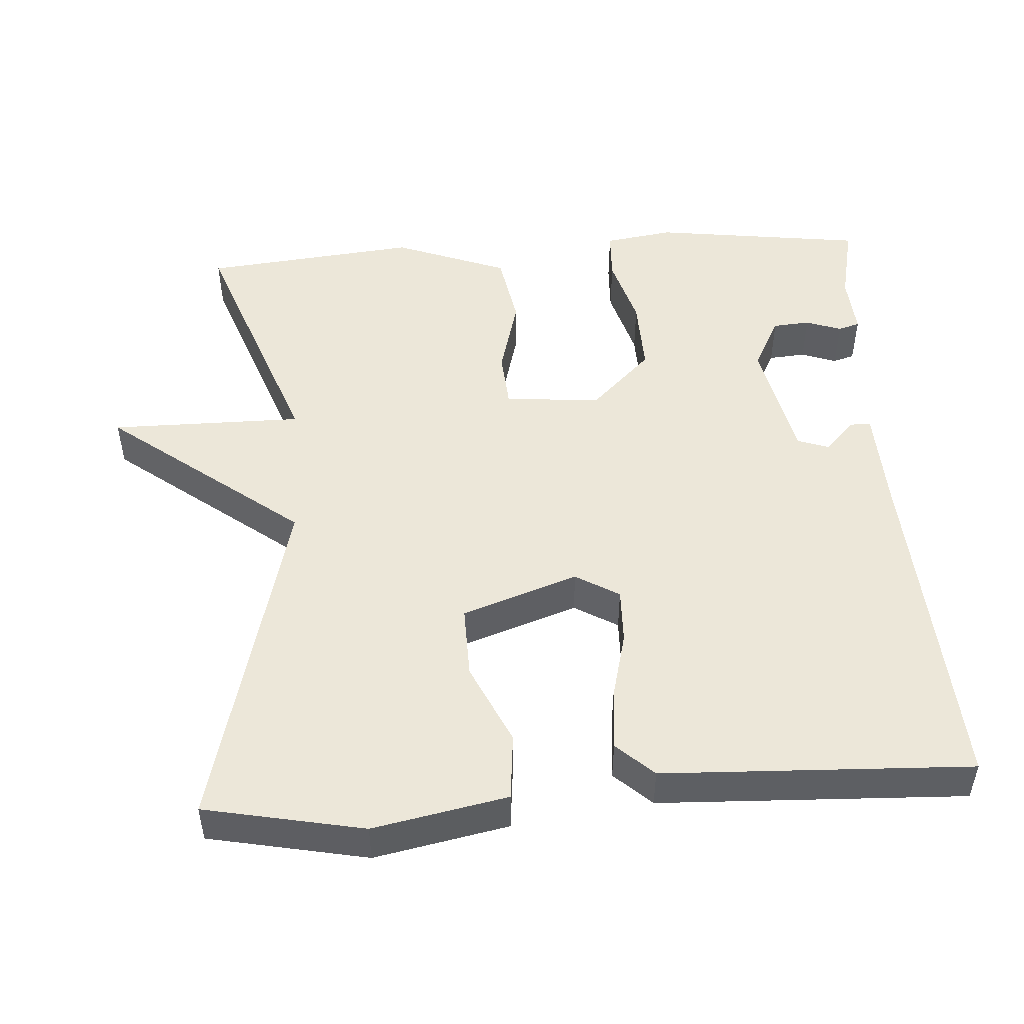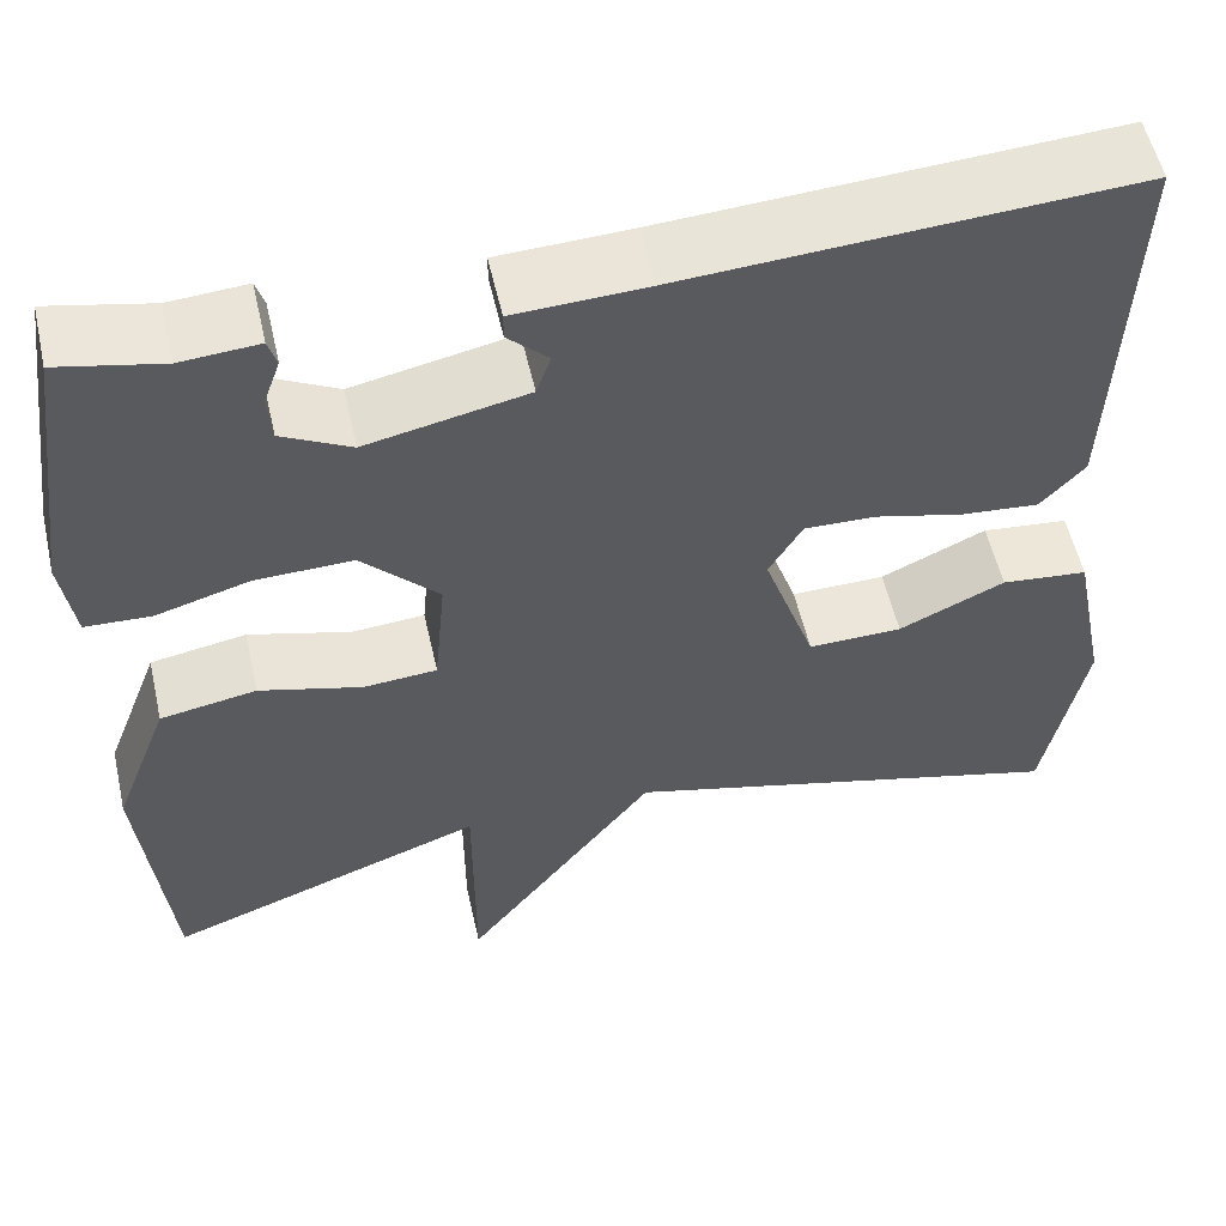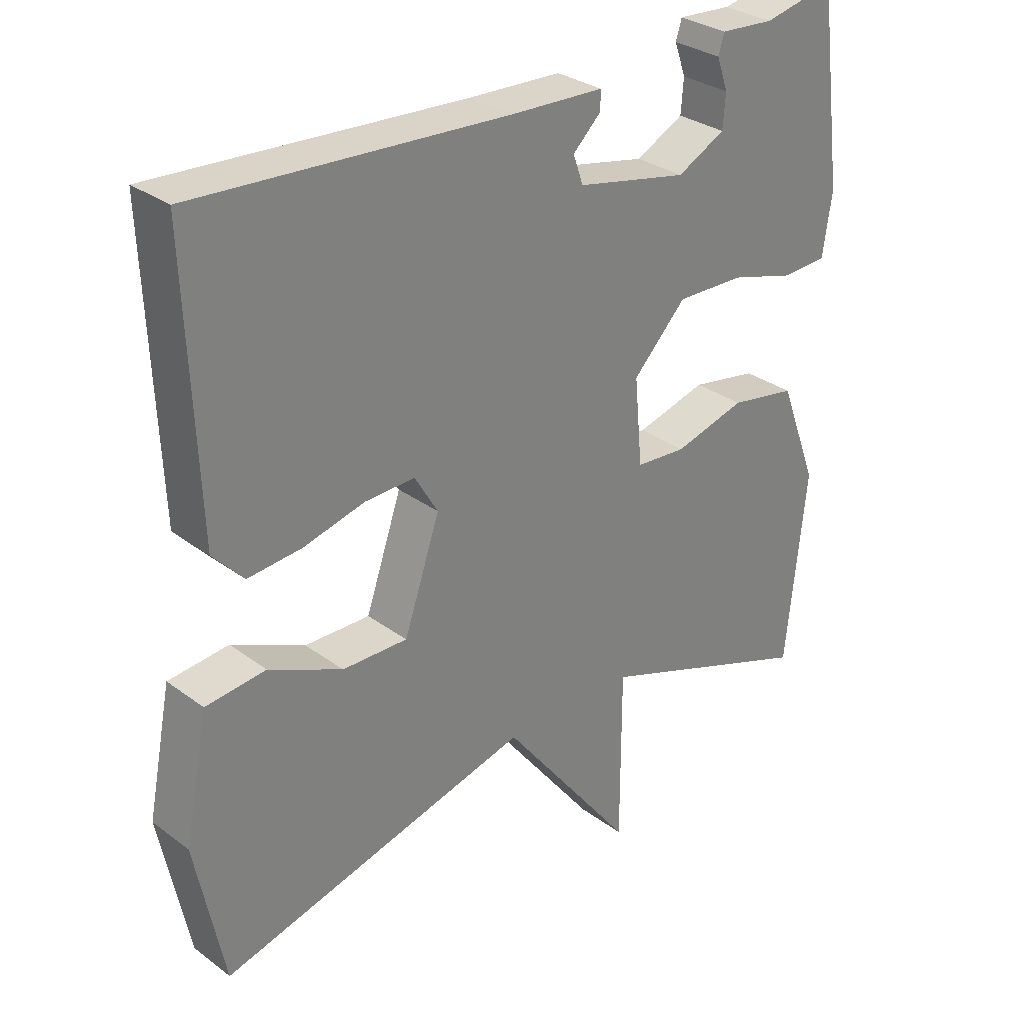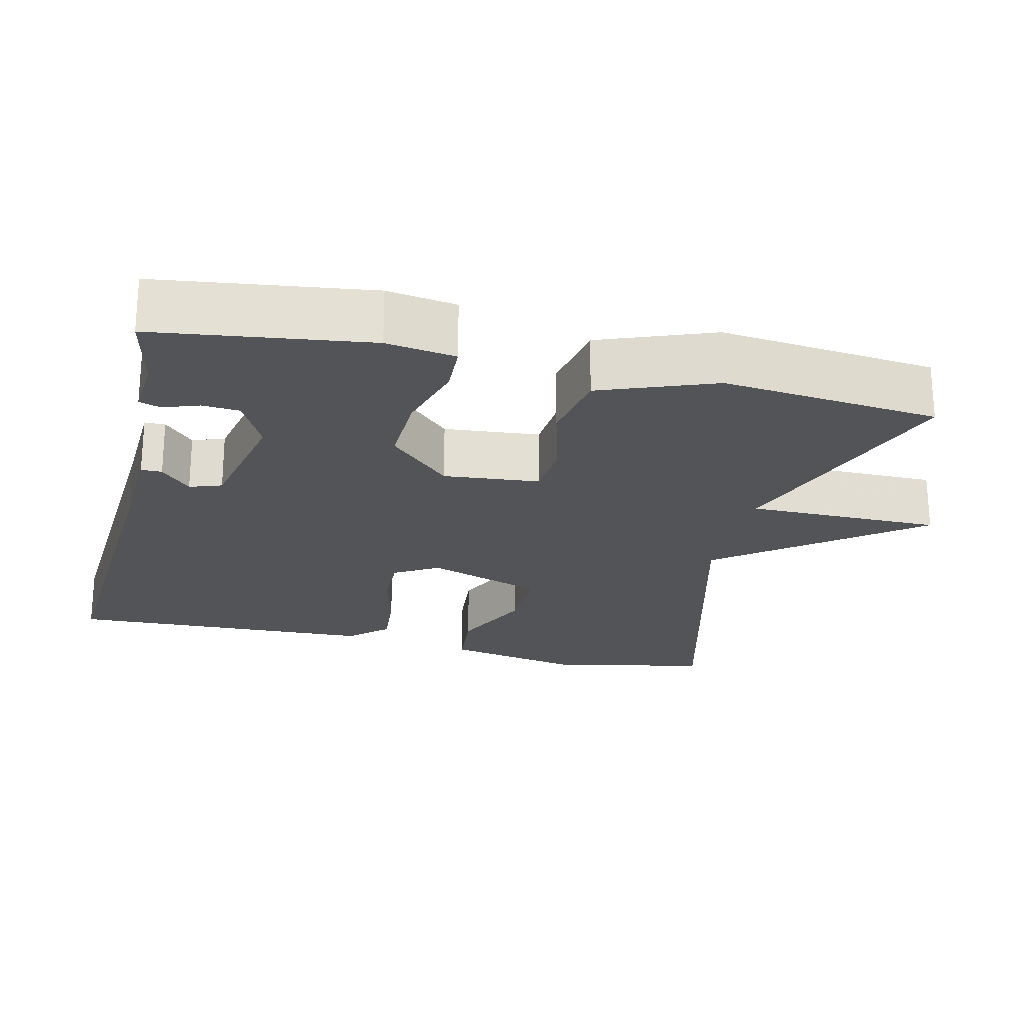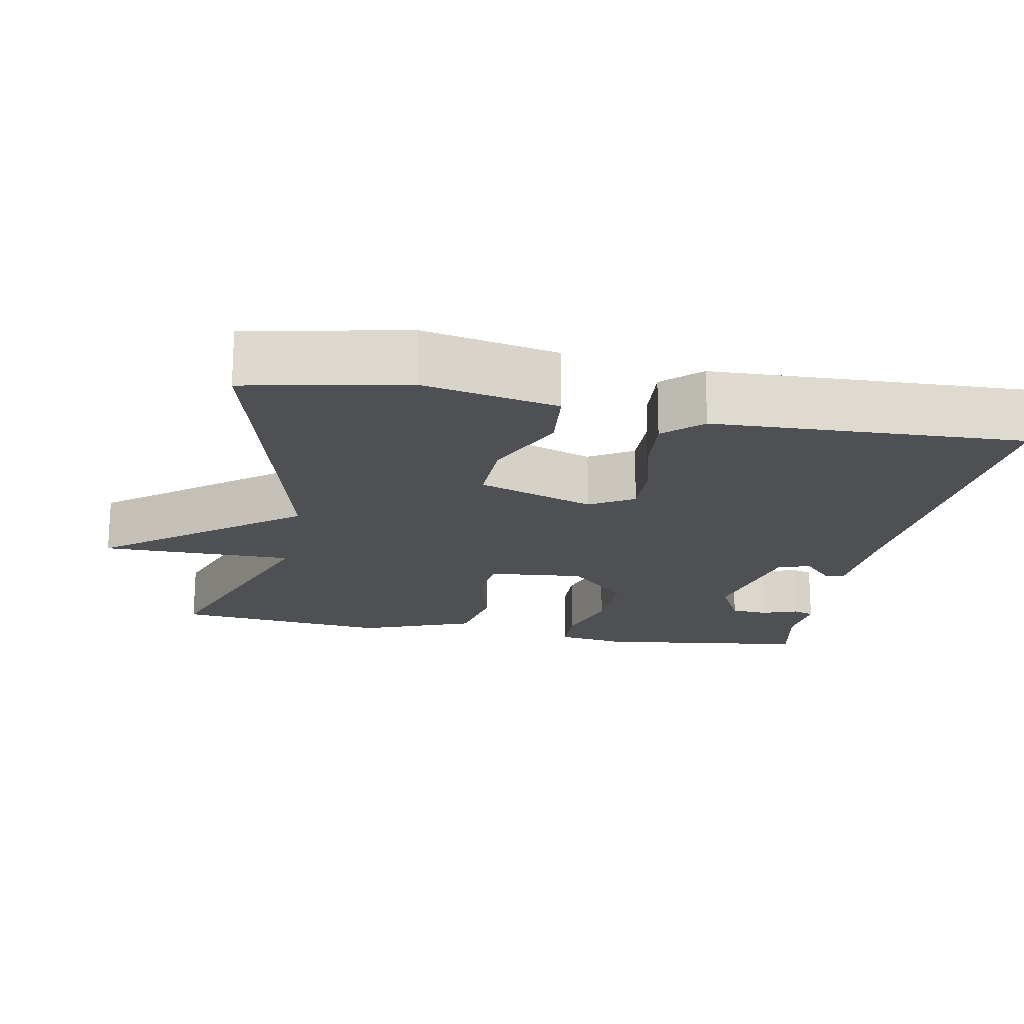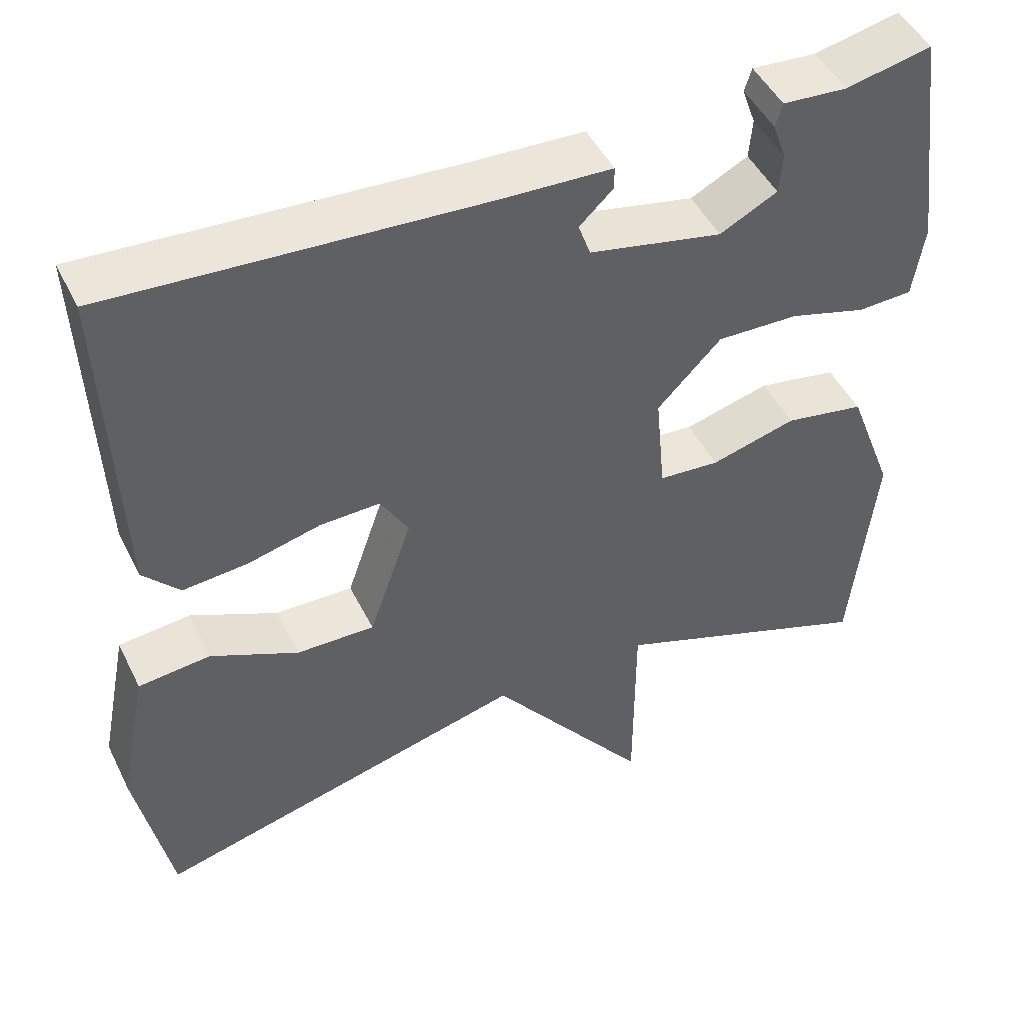
<metadata>
{"format":"obj","ext":"obj","renderer":"f3d","projection":"perspective","resolution":1024,"background":"white","views":[{"elev":49.6,"azim":-93.7,"up":"+Y"},{"elev":55.0,"azim":167.3,"up":"+Z"},{"elev":30.5,"azim":-43.2,"up":"+Z"},{"elev":-23.0,"azim":76.7,"up":"+Y"},{"elev":-18.7,"azim":-100.7,"up":"+Y"},{"elev":47.4,"azim":-25.4,"up":"+Z"}]}
</metadata>
<code>
v -0.5 0.07 0.5
v -0.034 0.07 0.471
v 0.104 0.07 0.465
v 0.104 0.07 0.437
v 0.062 0.07 0.397
v 0.077 0.07 0.354
v 0.244 0.07 0.319
v 0.316 0.07 0.356
v 0.32 0.07 0.406
v 0.303 0.07 0.454
v 0.312 0.07 0.483
v 0.393 0.07 0.477
v 0.5 0.07 0.5
v 0.538 0.07 0.214
v 0.524 0.07 0.121
v 0.456 0.07 0.118
v 0.359 0.07 0.146
v 0.257 0.07 0.149
v 0.177 0.07 0.067
v 0.189 0.07 -0.062
v 0.265 0.07 -0.068
v 0.372 0.07 -0.039
v 0.472 0.07 -0.057
v 0.53 0.07 -0.21
v 0.5 0.07 -0.5
v 0.168 0.07 -0.379
v 0.168 0.07 -0.639
v -0.032 0.07 -0.379
v -0.5 0.07 -0.5
v -0.543 0.07 -0.285
v -0.507 0.07 -0.104
v -0.417 0.07 -0.095
v -0.307 0.07 -0.146
v -0.209 0.07 -0.148
v -0.155 0.07 0.008
v -0.19 0.07 0.067
v -0.265 0.07 0.065
v -0.357 0.07 0.042
v -0.438 0.07 0.035
v -0.484 0.07 0.085
v -0.5 0 0.5
v -0.034 0 0.471
v 0.104 0 0.465
v 0.104 0 0.437
v 0.062 0 0.397
v 0.077 0 0.354
v 0.244 0 0.319
v 0.316 0 0.356
v 0.32 0 0.406
v 0.303 0 0.454
v 0.312 0 0.483
v 0.393 0 0.477
v 0.5 0 0.5
v 0.538 0 0.214
v 0.524 0 0.121
v 0.456 0 0.118
v 0.359 0 0.146
v 0.257 0 0.149
v 0.177 0 0.067
v 0.189 0 -0.062
v 0.265 0 -0.068
v 0.372 0 -0.039
v 0.472 0 -0.057
v 0.53 0 -0.21
v 0.5 0 -0.5
v 0.168 0 -0.379
v 0.168 0 -0.639
v -0.032 0 -0.379
v -0.5 0 -0.5
v -0.543 0 -0.285
v -0.507 0 -0.104
v -0.417 0 -0.095
v -0.307 0 -0.146
v -0.209 0 -0.148
v -0.155 0 0.008
v -0.19 0 0.067
v -0.265 0 0.065
v -0.357 0 0.042
v -0.438 0 0.035
v -0.484 0 0.085
f 40 1 2
f 39 40 2
f 38 39 2
f 37 38 2
f 36 37 2 3
f 31 32 33
f 30 31 33
f 29 30 33
f 28 29 33
f 28 33 34
f 28 34 35
f 27 28 35
f 26 27 35
f 24 25 26
f 23 24 26
f 22 23 26
f 21 22 26
f 20 21 26
f 26 35 36
f 20 26 36
f 19 20 36
f 15 16 17
f 14 15 17
f 13 14 17
f 12 13 17
f 12 17 18
f 9 10 11 12
f 8 9 12
f 8 12 18 19
f 3 4 5
f 36 3 5
f 36 5 6
f 7 8 19 36
f 6 7 36
f 42 41 80
f 42 80 79
f 42 79 78
f 42 78 77
f 43 42 77 76
f 73 72 71
f 73 71 70
f 73 70 69
f 73 69 68
f 74 73 68
f 75 74 68
f 75 68 67
f 75 67 66
f 66 65 64
f 66 64 63
f 66 63 62
f 66 62 61
f 66 61 60
f 76 75 66
f 76 66 60
f 76 60 59
f 57 56 55
f 57 55 54
f 57 54 53
f 57 53 52
f 58 57 52
f 52 51 50 49
f 52 49 48
f 59 58 52 48
f 45 44 43
f 45 43 76
f 46 45 76
f 76 59 48 47
f 76 47 46
f 1 41 42 2
f 2 42 43 3
f 3 43 44 4
f 4 44 45 5
f 5 45 46 6
f 6 46 47 7
f 7 47 48 8
f 8 48 49 9
f 9 49 50 10
f 10 50 51 11
f 11 51 52 12
f 12 52 53 13
f 13 53 54 14
f 14 54 55 15
f 15 55 56 16
f 16 56 57 17
f 17 57 58 18
f 18 58 59 19
f 19 59 60 20
f 20 60 61 21
f 21 61 62 22
f 22 62 63 23
f 23 63 64 24
f 24 64 65 25
f 25 65 66 26
f 26 66 67 27
f 27 67 68 28
f 28 68 69 29
f 29 69 70 30
f 30 70 71 31
f 31 71 72 32
f 32 72 73 33
f 33 73 74 34
f 34 74 75 35
f 35 75 76 36
f 36 76 77 37
f 37 77 78 38
f 38 78 79 39
f 39 79 80 40
f 40 80 41 1

</code>
